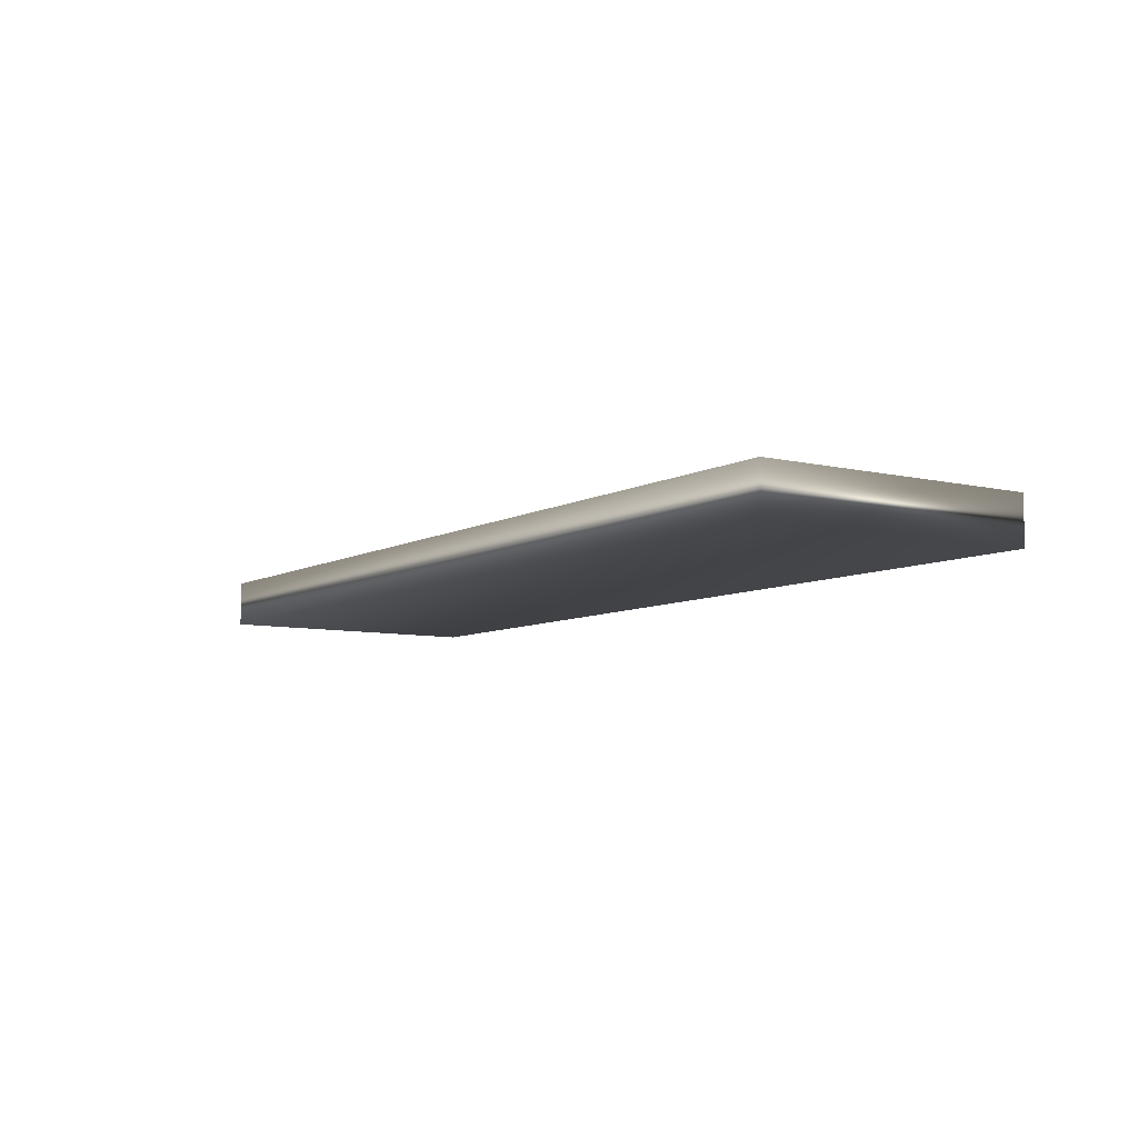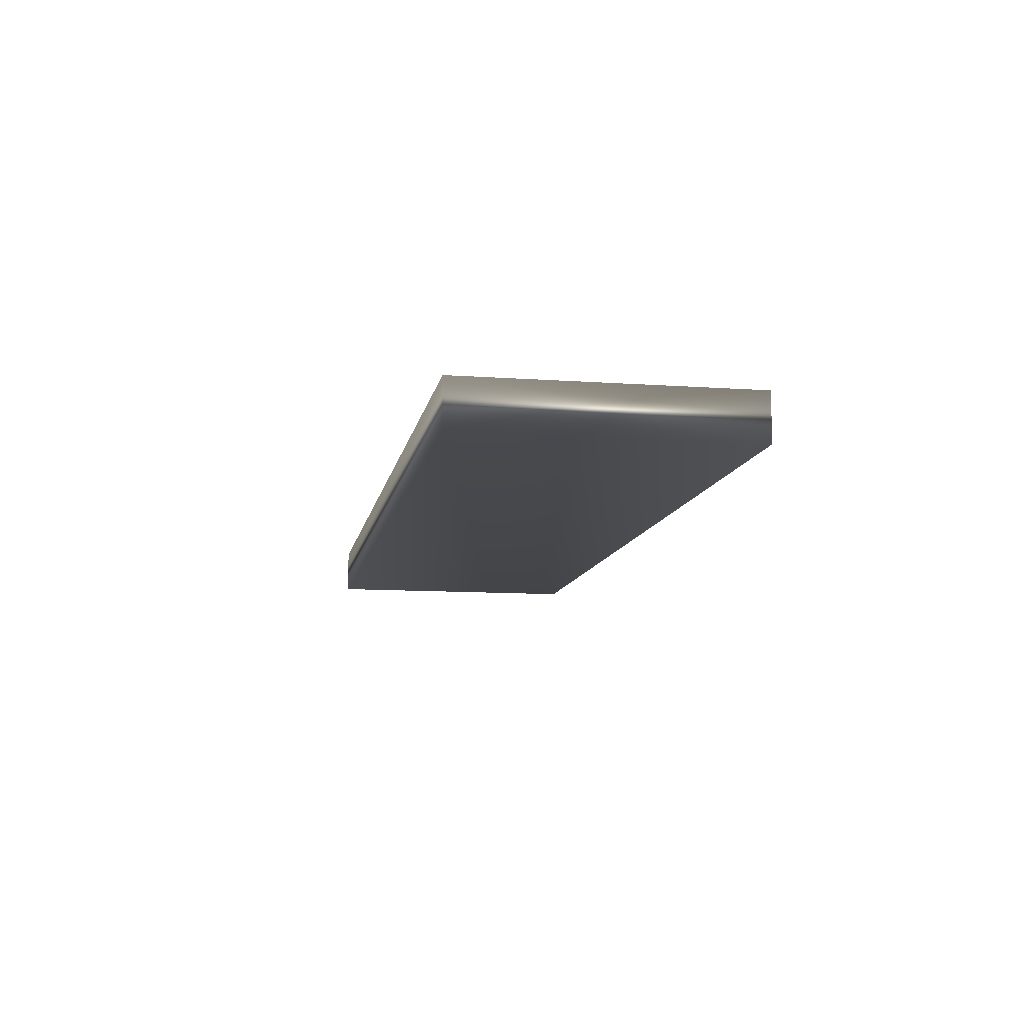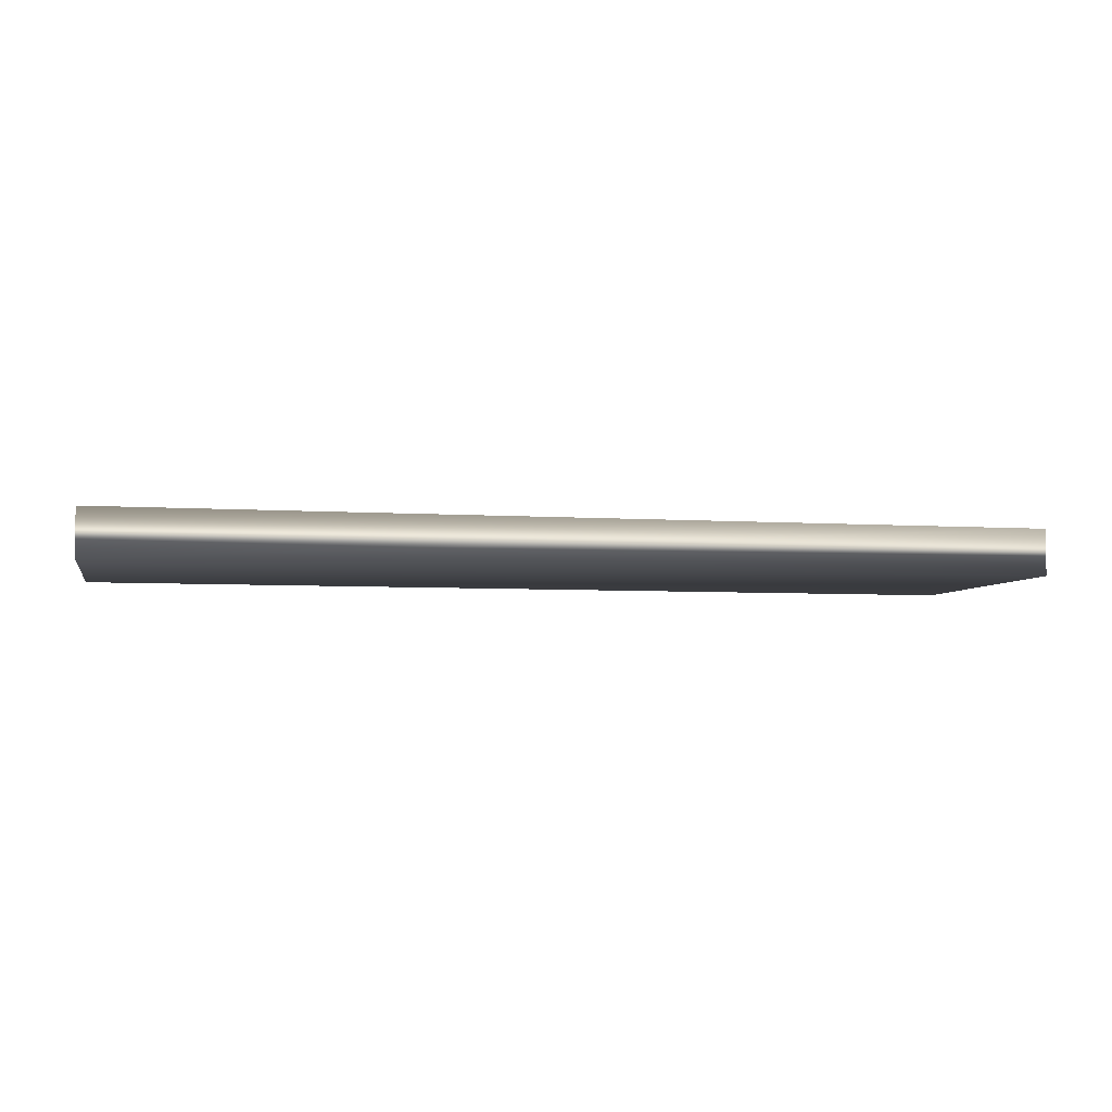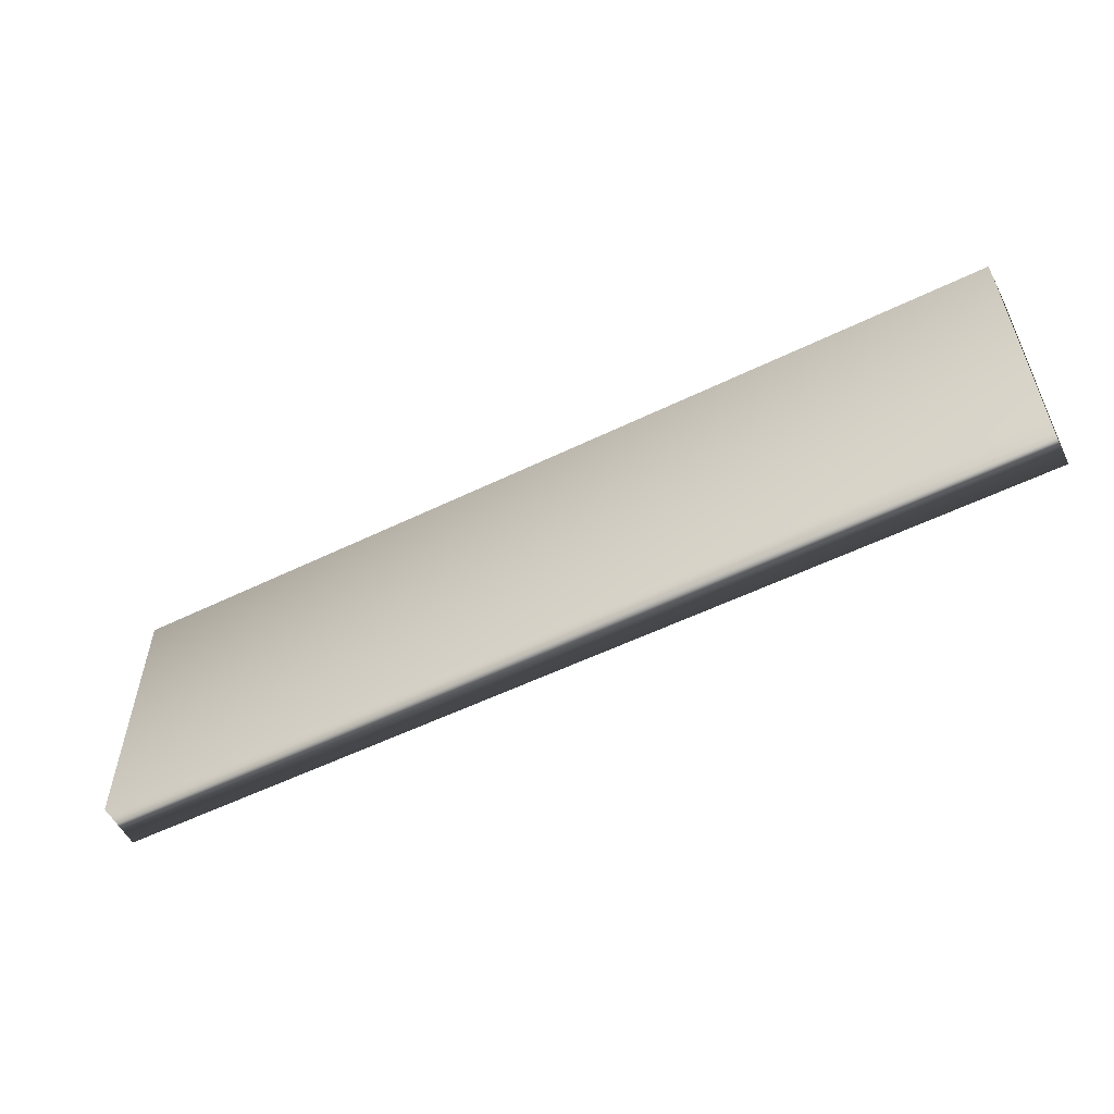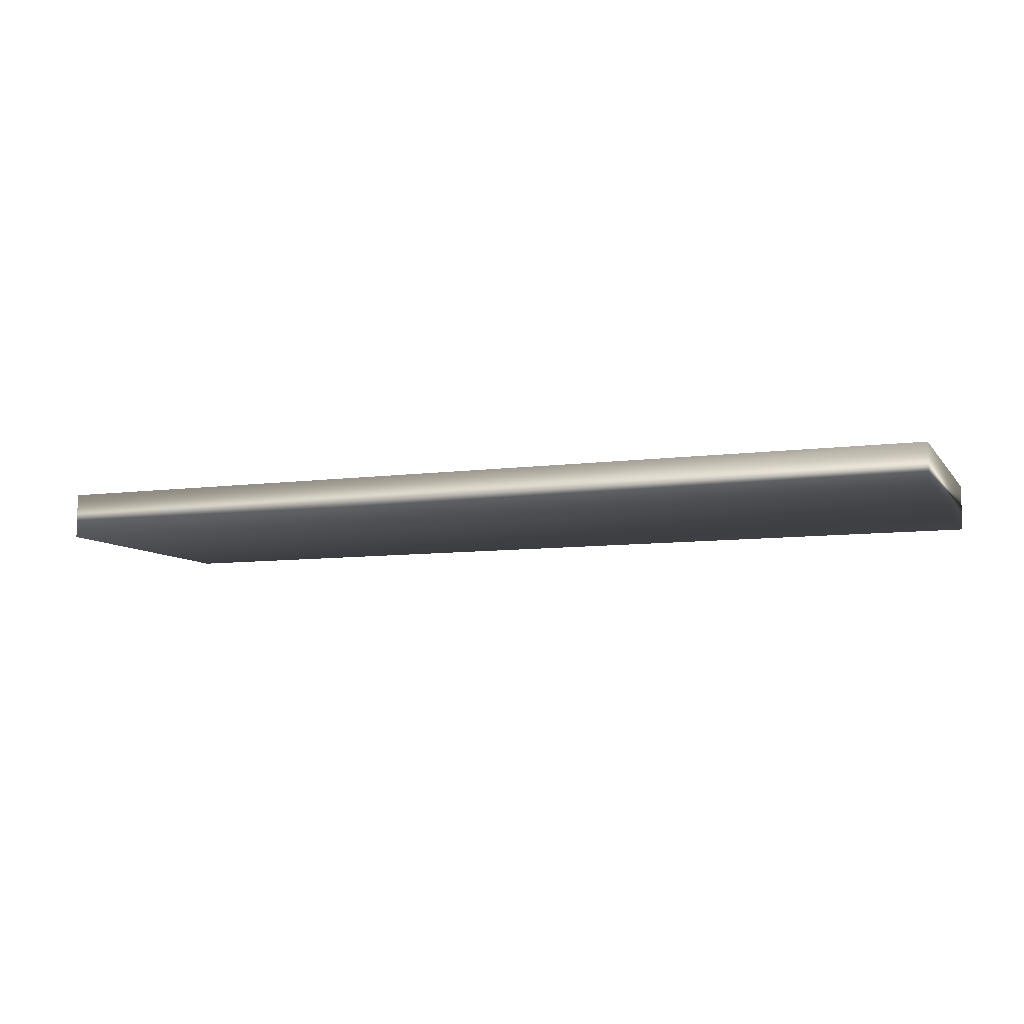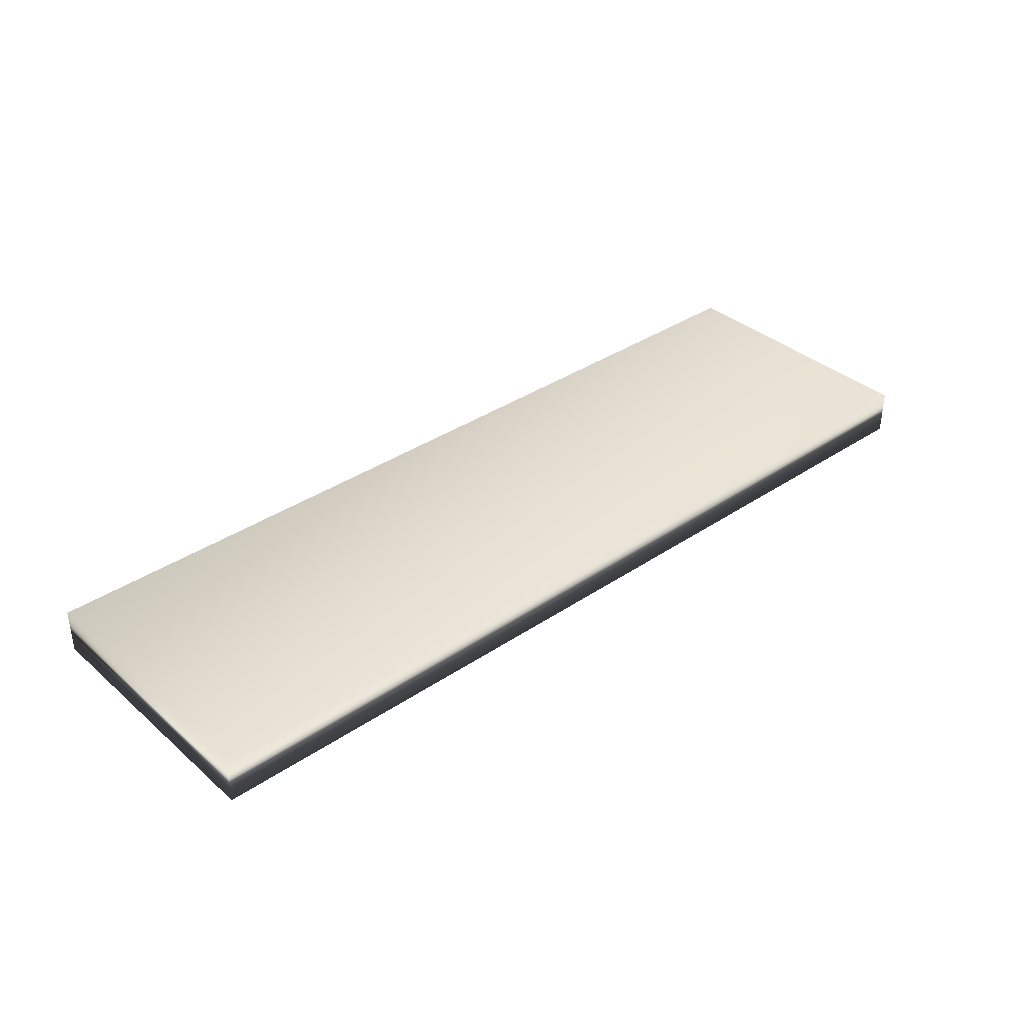
<metadata>
{"format":"obj","ext":"obj","renderer":"f3d","projection":"perspective","resolution":1024,"background":"white","views":[{"elev":-7.5,"azim":56.1,"up":"+Z"},{"elev":-10.7,"azim":-100.1,"up":"+Z"},{"elev":-5.2,"azim":167.9,"up":"+Z"},{"elev":-55.4,"azim":-152.9,"up":"+Y"},{"elev":-8.2,"azim":20.6,"up":"+Z"},{"elev":36.0,"azim":138.5,"up":"+Z"}]}
</metadata>
<code>
v 7.133 24.75 -76.28
v 7.133 23.75 -76.28
v 7.133 24.75 -76.44
v 7.133 23.75 -76.44
v 3.831 23.75 -76.28
v 3.831 24.75 -76.28
v 3.831 23.75 -76.44
v 3.831 24.75 -76.44
f 1 2 3
f 3 2 4
f 2 1 5
f 5 1 6
f 5 7 2
f 2 7 4
f 1 3 6
f 6 3 8
f 7 8 4
f 4 8 3
f 5 6 7
f 7 6 8

</code>
